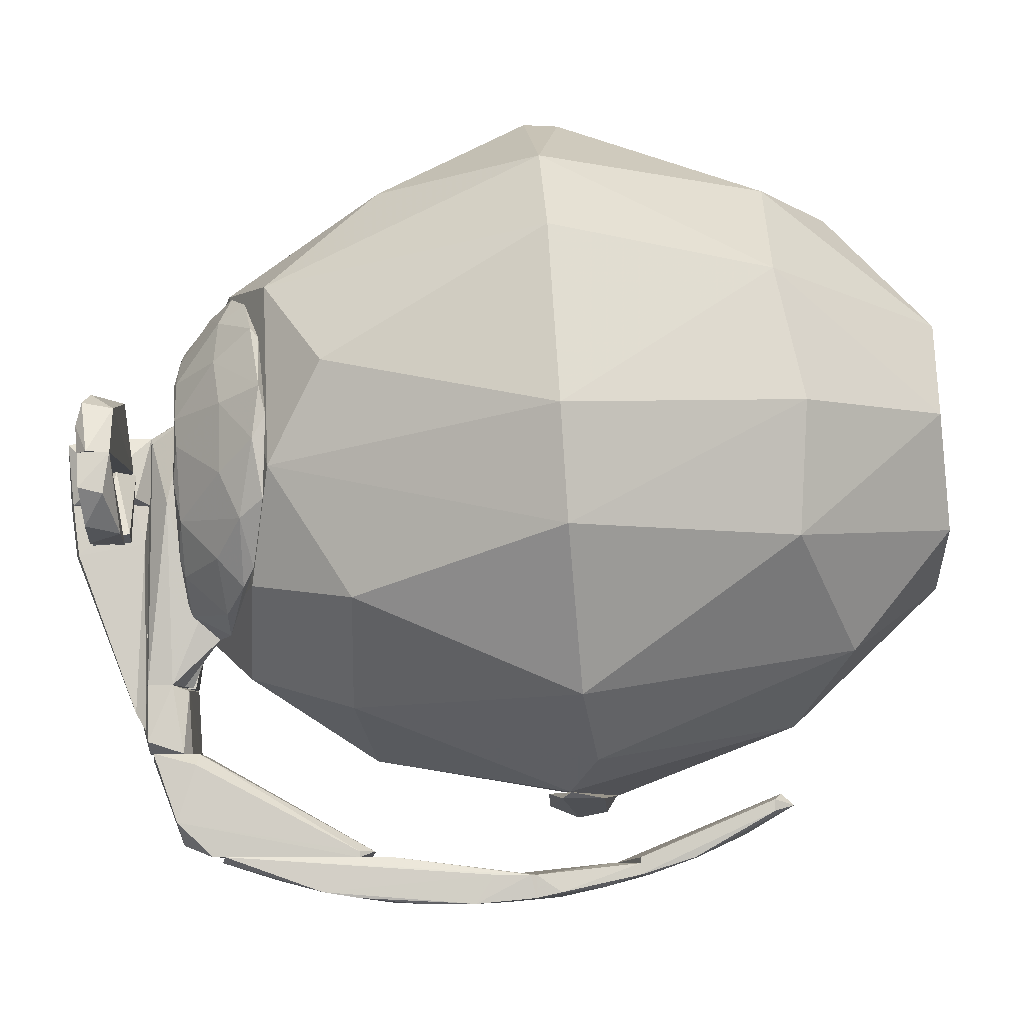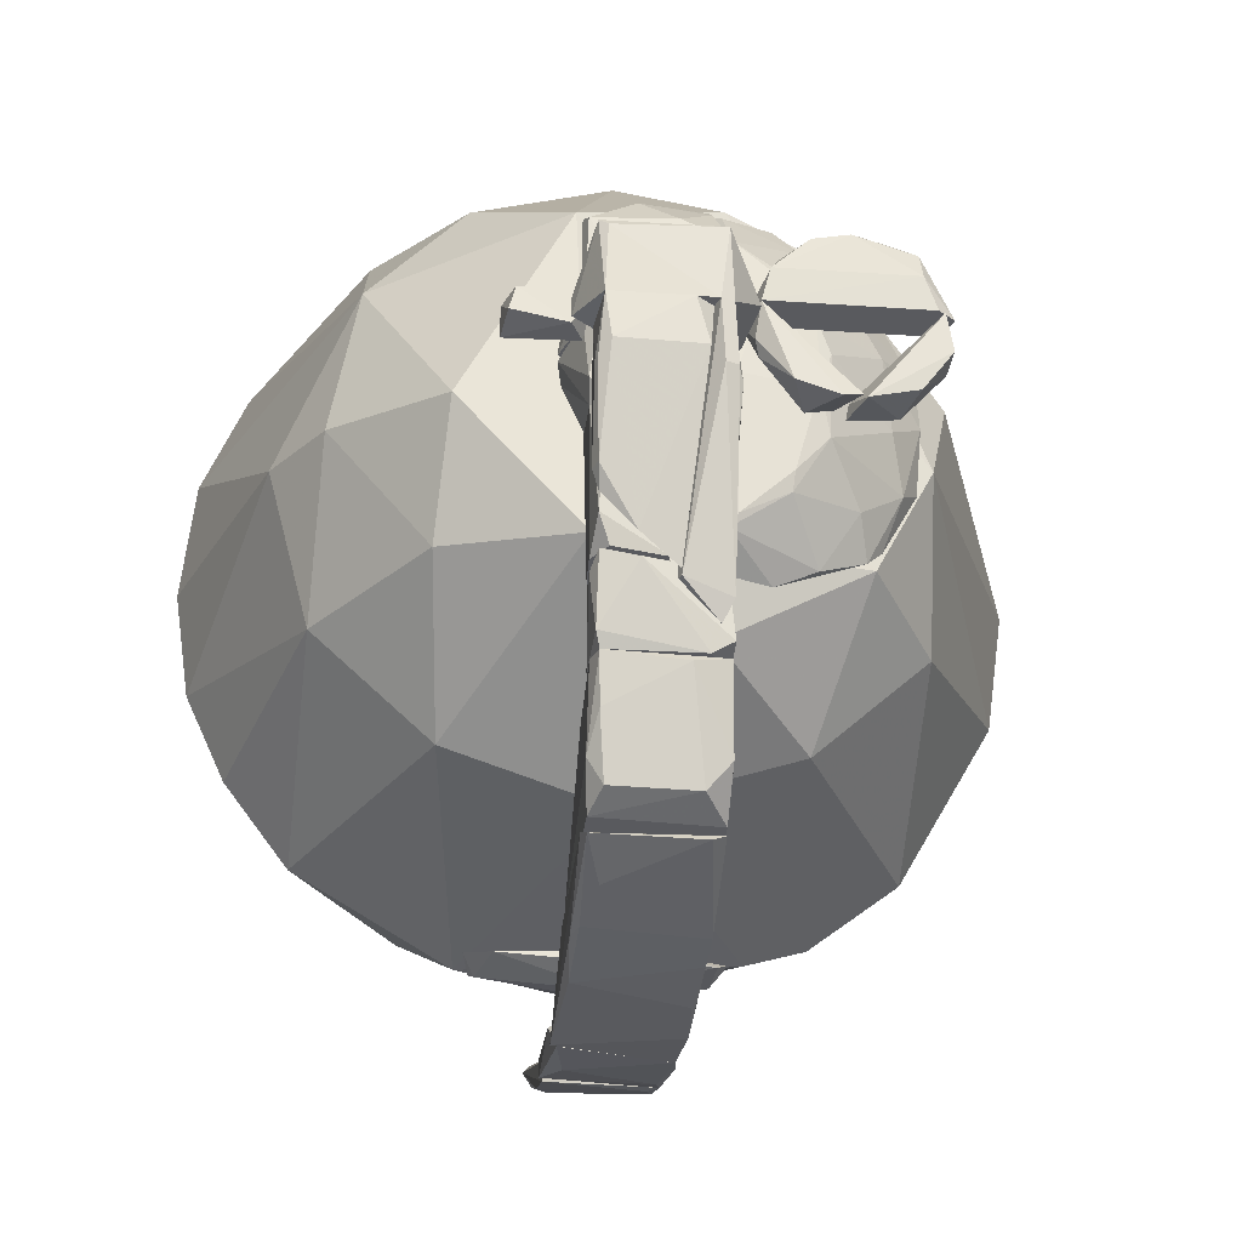
<metadata>
{"format":"obj","ext":"obj","renderer":"f3d","projection":"perspective","resolution":1024,"background":"white","views":[{"elev":-7.7,"azim":71.7,"up":"+Y"},{"elev":-31.7,"azim":-25.6,"up":"+Y"}]}
</metadata>
<code>
o convex_0
v 0.003623 0.01737 0.00927
v -0.005165 -0.01648 -0.007318
v -0.002559 -0.01648 -0.007318
v 0.001668 0.009561 -0.0249
v -0.01884 0.007611 -0.00895
v 0.0186 -0.003123 0.003089
v -0.009068 -0.007032 0.01611
v 0.01534 0.004353 -0.02002
v 0.004924 0.02194 -0.001145
v -0.01265 0.01314 0.01025
v -0.001258 -0.004756 -0.0236
v 0.01046 -0.01484 -0.001473
v 0.007853 0.000785 0.01644
v 0.01632 0.01315 0.003416
v -0.01037 0.01998 -0.005694
v -0.01623 -0.008007 -0.009597
v -0.01819 0.000781 0.007646
v 0.01209 -0.008657 -0.01611
v 0.00818 0.01673 -0.01644
v -0.01005 0.009565 0.01644
v 0.004273 -0.01192 0.01057
v -0.009395 0.006961 -0.02067
v -0.01135 -0.01224 0.00504
v 0.01697 0.01152 -0.009269
v 0.003619 0.01151 0.01579
v 0.006879 -0.004428 -0.02392
v -0.004187 0.01705 -0.01643
v -0.005165 0.01737 0.009924
v 0.01795 -0.003123 -0.01025
v -0.003537 -0.01452 0.006995
v 0.005251 -0.01256 -0.01545
v 0.01925 0.003056 0.003743
v -0.01689 0.01282 -0.007968
v -0.0107 -0.000848 -0.01969
v -0.001909 0.02259 -0.003101
v -0.003864 -0.01029 -0.01806
v 0.004597 -0.005406 0.01644
v 0.01437 -0.01159 0.000806
v -0.01917 0.001756 -0.009924
v -0.01689 -0.006707 0.003089
v -0.01493 -0.000519 0.01448
v -0.01689 0.008586 0.007973
v 0.01274 0.009886 -0.02099
v 0.01209 0.01803 0.002434
v -0.000931 0.00241 -0.02588
v 0.01892 0.004028 -0.01025
v 0.01013 0.006311 0.01416
v -0.01298 -0.01224 -0.00895
v 0.006879 -0.01648 -0.001145
v 0.009809 -0.006382 0.0122
v 0.01111 0.01737 -0.01123
v 0.01307 -0.001823 -0.02164
v -0.007117 0.01412 -0.01806
v 0.003946 0.01901 -0.01415
v 0.003623 0.01445 -0.02132
v -0.002559 -0.009961 0.01481
v -0.01428 -0.006382 0.01123
v -0.008745 -0.005403 -0.01937
v -0.002559 0.01217 0.01644
v -0.01493 0.01379 0.003416
v -0.008421 0.01835 0.00504
v -0.01917 0.001106 0.003089
v -0.01819 -0.003452 -0.01025
v 0.004597 0.02194 0.000806
f 44 9 64
f 10 20 28
f 23 2 30
f 7 23 30
f 3 2 31
f 18 12 31
f 26 18 31
f 13 6 32
f 24 14 32
f 22 5 33
f 27 15 35
f 11 26 36
f 31 2 36
f 26 31 36
f 13 20 37
f 20 7 37
f 12 18 38
f 21 12 38
f 29 6 38
f 18 29 38
f 5 22 39
f 22 34 39
f 7 20 41
f 20 10 42
f 33 5 42
f 17 41 42
f 41 20 42
f 24 8 43
f 14 24 44
f 1 25 44
f 25 14 44
f 22 4 45
f 4 26 45
f 26 11 45
f 11 34 45
f 34 22 45
f 8 24 46
f 6 29 46
f 29 8 46
f 32 6 46
f 24 32 46
f 14 25 47
f 25 13 47
f 13 32 47
f 32 14 47
f 2 23 48
f 36 2 48
f 40 16 48
f 23 40 48
f 2 3 49
f 12 21 49
f 30 2 49
f 21 30 49
f 3 31 49
f 31 12 49
f 6 13 50
f 13 37 50
f 37 21 50
f 21 38 50
f 38 6 50
f 43 19 51
f 24 43 51
f 9 44 51
f 44 24 51
f 26 4 52
f 18 26 52
f 8 29 52
f 29 18 52
f 4 43 52
f 43 8 52
f 4 22 53
f 15 27 53
f 33 15 53
f 22 33 53
f 35 9 54
f 27 35 54
f 9 51 54
f 51 19 54
f 43 4 55
f 19 43 55
f 4 53 55
f 53 27 55
f 54 19 55
f 27 54 55
f 7 30 56
f 30 21 56
f 37 7 56
f 21 37 56
f 23 7 57
f 17 40 57
f 40 23 57
f 41 17 57
f 7 41 57
f 34 11 58
f 11 36 58
f 36 48 58
f 48 16 58
f 20 13 59
f 25 1 59
f 13 25 59
f 1 28 59
f 28 20 59
f 15 33 60
f 42 10 60
f 33 42 60
f 10 28 61
f 35 15 61
f 28 35 61
f 60 10 61
f 15 60 61
f 5 39 62
f 40 17 62
f 42 5 62
f 17 42 62
f 39 34 63
f 16 40 63
f 58 16 63
f 34 58 63
f 62 39 63
f 40 62 63
f 28 1 64
f 9 35 64
f 35 28 64
f 1 44 64
o convex_1
v 4.4e-05 -0.02071 -0.009279
v 0.007531 -0.0168 -0.01319
v 0.007531 -0.01745 -0.01319
v 0.004926 -0.02103 -0.006025
v -0.000934 -0.02071 -0.006025
v 0.002323 -0.0168 -0.01611
v 0.004926 -0.02006 -0.006025
v 0.003949 -0.01876 -0.01286
v 0.006879 -0.01648 -0.01384
v -0.000934 -0.02169 -0.00635
v 0.005902 -0.02006 -0.008954
v 0.002323 -0.0168 -0.01514
v 0.007204 -0.01713 -0.01449
v 0.001999 -0.01843 -0.01416
v 0.001346 -0.02006 -0.01091
v 0.0046 -0.02103 -0.006675
v 0.001021 -0.02038 -0.006025
v 0.002975 -0.01713 -0.01611
f 72 78 82
f 67 66 68
f 68 66 71
f 69 68 71
f 71 66 73
f 68 69 74
f 69 70 74
f 70 65 74
f 67 68 75
f 70 69 76
f 69 73 76
f 73 70 76
f 66 67 77
f 73 66 77
f 70 73 77
f 67 75 77
f 75 72 77
f 65 70 78
f 72 75 79
f 65 78 79
f 78 72 79
f 74 65 80
f 68 74 80
f 75 68 80
f 79 75 80
f 65 79 80
f 69 71 81
f 73 69 81
f 71 73 81
f 70 77 82
f 77 72 82
f 78 70 82
o convex_2
v 0.003624 -0.02201 -0.001791
v -0.001258 -0.02169 -0.006023
v -0.001258 -0.02071 -0.006023
v -0.002887 -0.02266 -0.000488
v -0.002235 -0.02104 -0.000488
v 0.004926 -0.02038 -0.006023
v 0.002973 -0.02104 -0.000488
v 0.00395 -0.02169 -0.004395
v 0.002973 -0.02234 -0.000488
v -0.001258 -0.02234 -0.003418
v 0.003624 -0.02038 -0.00472
v 0.004926 -0.02104 -0.006023
v -0.002887 -0.02136 -0.001465
v 0.00167 -0.02038 -0.005697
f 93 88 96
f 84 85 88
f 83 88 89
f 87 86 89
f 83 89 91
f 89 86 91
f 90 83 91
f 90 91 92
f 86 84 92
f 84 90 92
f 91 86 92
f 89 88 93
f 87 89 93
f 84 88 94
f 88 83 94
f 90 84 94
f 83 90 94
f 85 84 95
f 84 86 95
f 86 87 95
f 87 85 95
f 85 87 96
f 88 85 96
f 87 93 96
o convex_3
v -0.000608 -0.002152 0.0223
v -0.004515 0.000126 0.02263
v -0.004189 -0.000525 0.0223
v -0.001259 -0.002804 0.02425
v -0.003537 0.001754 0.02263
v -0.004515 0.001754 0.02132
v -0.001911 -0.002478 0.02198
v -0.004515 0.001754 0.02328
v -0.000282 -0.002478 0.02425
v -0.003212 -0.002152 0.0236
f 100 104 106
f 99 98 102
f 101 97 102
f 99 102 103
f 97 100 103
f 102 97 103
f 102 98 104
f 101 102 104
f 100 97 105
f 97 101 105
f 104 100 105
f 101 104 105
f 98 99 106
f 99 103 106
f 103 100 106
f 104 98 106
o convex_4
v 0.002321 -0.01648 -0.001465
v -0.004514 -0.0168 -0.006999
v -0.004514 -0.01713 -0.006348
v 0.006229 -0.0168 -0.003418
v 0.001018 -0.01778 -0.003744
v -0.004514 -0.0168 -0.004069
v 0.000369 -0.01648 -0.006348
v 0.001345 -0.01745 -0.005372
v -0.005491 -0.01648 -0.005372
v 0.006229 -0.01648 -0.001465
v 0.000693 -0.01713 -0.002116
v 0.005577 -0.0168 -0.001139
f 117 111 118
f 109 111 112
f 109 108 114
f 110 111 114
f 111 109 114
f 113 110 114
f 108 113 114
f 108 109 115
f 112 107 115
f 109 112 115
f 107 113 115
f 113 108 115
f 113 107 116
f 110 113 116
f 107 112 117
f 112 111 117
f 111 110 118
f 116 107 118
f 110 116 118
f 107 117 118
o convex_5
v -0.006792 -0.02136 0.01221
v 0.002973 -0.02104 -0.000162
v 0.002321 -0.02104 0.001792
v 0.001995 -0.02266 0.002769
v -0.00321 -0.02266 -0.000488
v -0.00549 -0.02006 0.005699
v -0.002888 -0.02006 0.01612
v -0.00842 -0.02006 0.01383
v -0.000283 -0.02234 0.008951
v -0.005165 -0.02266 0.005699
v -0.002887 -0.02104 -0.000488
v 4.1e-05 -0.02006 0.007001
v 0.002973 -0.02234 -0.000488
v -0.003539 -0.02038 0.01612
v -0.000936 -0.02201 0.0109
v -0.00842 -0.02038 0.01448
v -0.006466 -0.02201 0.009603
v 0.002973 -0.02104 -0.000488
v 0.000692 -0.02266 0.005699
v -0.006466 -0.02201 0.008624
f 135 134 138
f 120 121 122
f 121 120 125
f 125 124 126
f 124 123 126
f 123 122 128
f 123 124 129
f 125 120 130
f 124 125 130
f 120 122 131
f 122 123 131
f 123 129 131
f 122 121 133
f 121 125 133
f 127 122 133
f 128 127 133
f 125 132 133
f 132 119 133
f 125 126 134
f 132 125 134
f 119 132 134
f 133 119 135
f 128 133 135
f 119 134 135
f 129 124 136
f 130 120 136
f 124 130 136
f 120 131 136
f 131 129 136
f 122 127 137
f 128 122 137
f 127 128 137
f 126 123 138
f 123 128 138
f 134 126 138
f 128 135 138
o convex_6
v -0.00712 -0.01094 0.02067
v -0.01168 -0.002805 0.02198
v -0.01168 -0.002805 0.0223
v -0.00712 0.000126 0.02393
v -0.0107 0.000125 0.02035
v -0.0107 -0.008012 0.02035
v -0.007446 -0.002153 0.02425
v -0.01168 0.000125 0.02295
v -0.00712 -0.009639 0.02035
v -0.01135 -0.002153 0.02295
v -0.009072 -0.009639 0.02067
v -0.01103 0.000125 0.02035
v -0.008096 0.000126 0.02425
v -0.01103 -0.007035 0.021
v -0.01103 -0.007035 0.02035
f 144 152 153
f 139 142 145
f 140 141 146
f 142 139 147
f 143 142 147
f 139 144 147
f 146 141 148
f 144 139 149
f 139 145 149
f 145 148 149
f 142 143 150
f 140 146 150
f 143 147 150
f 145 142 151
f 148 145 151
f 146 148 151
f 142 150 151
f 150 146 151
f 141 140 152
f 148 141 152
f 144 149 152
f 149 148 152
f 147 144 153
f 140 150 153
f 150 147 153
f 152 140 153
o convex_7
v -0.01103 0.001103 0.0197
v -0.005491 0.00501 0.01872
v -0.005491 0.00501 0.01644
v -0.009723 0.00501 0.01644
v -0.007119 0.001103 0.01644
v -0.01103 0.003707 0.02035
v -0.005491 0.003707 0.02035
v -0.01103 0.001103 0.01677
v -0.005491 0.002731 0.01644
v -0.01037 0.001429 0.02035
v -0.007119 0.00501 0.01904
v -0.007119 0.001103 0.01709
v -0.0107 0.002731 0.01644
f 161 159 166
f 155 156 157
f 157 156 158
f 156 155 160
f 158 154 161
f 154 159 161
f 158 156 162
f 156 160 162
f 159 154 163
f 160 159 163
f 155 157 164
f 157 159 164
f 160 155 164
f 159 160 164
f 154 158 165
f 158 162 165
f 162 160 165
f 163 154 165
f 160 163 165
f 157 158 166
f 159 157 166
f 158 161 166
o convex_8
v -0.008745 -0.02006 0.01514
v -0.000283 -0.01973 0.008954
v -0.000283 -0.02006 0.008954
v -0.004516 -0.0142 0.02002
v -0.009071 -0.0142 0.01611
v -0.005815 -0.01973 0.006674
v -0.003213 -0.02006 0.01676
v -0.00419 -0.0142 0.01741
v -0.009396 -0.01648 0.01774
v -0.00484 -0.01941 0.01807
v -0.009723 -0.0142 0.01741
v -0.000609 -0.01973 0.007978
v -0.005815 -0.02006 0.006674
v -0.008745 -0.01941 0.01676
v -0.008095 -0.0142 0.01611
v -0.006143 -0.01452 0.01969
v -0.003865 -0.0181 0.01872
v -0.009396 -0.0181 0.01644
v -0.009723 -0.0142 0.01839
v -0.003539 -0.01485 0.01774
v -0.005165 -0.01973 0.006674
v -0.008746 -0.0155 0.01449
f 179 184 188
f 167 169 173
f 171 170 174
f 167 173 176
f 170 171 177
f 168 169 178
f 174 168 178
f 169 167 179
f 178 169 179
f 167 176 180
f 172 171 181
f 171 174 181
f 174 178 181
f 175 180 182
f 180 176 182
f 169 168 183
f 173 169 183
f 176 173 183
f 170 182 183
f 182 176 183
f 179 167 184
f 167 180 184
f 180 175 184
f 170 177 185
f 182 170 185
f 175 182 185
f 177 184 185
f 184 175 185
f 168 174 186
f 174 170 186
f 183 168 186
f 170 183 186
f 179 172 187
f 178 179 187
f 172 181 187
f 181 178 187
f 171 172 188
f 177 171 188
f 172 179 188
f 184 177 188
o convex_9
v -0.005166 -0.0129 0.02035
v -0.006468 0.000126 0.02458
v -0.007119 0.000126 0.02458
v -0.005491 0.000126 0.02035
v -0.007119 -0.01127 0.02035
v -0.00484 -0.002154 0.02067
v -0.00484 -0.01192 0.021
v -0.006793 -0.002804 0.02425
v -0.007119 0.000126 0.02393
v -0.006142 -0.002804 0.02425
v -0.007119 -0.009639 0.02035
v -0.007119 -0.01127 0.02067
v -0.005166 0.000126 0.02132
f 198 194 201
f 191 190 192
f 192 189 193
f 189 192 194
f 189 194 195
f 190 191 196
f 191 192 197
f 193 191 197
f 195 194 198
f 190 196 198
f 196 195 198
f 192 193 199
f 197 192 199
f 193 197 199
f 193 189 200
f 191 193 200
f 189 195 200
f 196 191 200
f 195 196 200
f 192 190 201
f 194 192 201
f 190 198 201
o convex_10
v -0.004515 0.001429 0.02328
v -0.012 0.000452 0.02035
v -0.012 0.001429 0.02035
v -0.01168 0.003382 0.02328
v -0.005166 0.004033 0.02035
v -0.005166 0.000126 0.02035
v -0.00712 0.000126 0.02458
v -0.006794 0.003707 0.02491
v -0.01168 0.000126 0.02295
v -0.01103 0.003707 0.02035
v -0.012 0.003707 0.02295
v -0.004515 0.000452 0.02132
v -0.005818 0.004033 0.02263
v -0.006468 0.000126 0.02458
v -0.009073 0.004033 0.02035
v -0.01103 0.000126 0.02035
f 207 210 217
f 203 204 206
f 203 206 207
f 205 208 209
f 208 205 210
f 207 208 210
f 206 204 211
f 204 203 212
f 205 209 212
f 203 210 212
f 210 205 212
f 211 204 212
f 206 202 213
f 207 206 213
f 202 206 214
f 209 202 214
f 212 209 214
f 208 207 215
f 202 209 215
f 209 208 215
f 213 202 215
f 207 213 215
f 206 211 216
f 211 212 216
f 214 206 216
f 212 214 216
f 203 207 217
f 210 203 217
o convex_11
v -0.01103 0.001754 0.02035
v -0.01428 0.000126 0.01807
v -0.01428 0.001754 0.01807
v -0.01461 0.000452 0.0197
v -0.01103 0.000126 0.01937
v -0.01135 0.001428 0.01872
v -0.012 0.000126 0.02035
v -0.01428 0.001754 0.0197
f 224 218 225
f 220 219 221
f 222 219 223
f 220 218 223
f 219 220 223
f 218 222 223
f 221 219 224
f 222 218 224
f 219 222 224
f 218 220 225
f 220 221 225
f 221 224 225
o convex_12
v 0.001019 0.005335 0.02491
v -0.004514 0.001754 0.02165
v -0.004514 0.001754 0.02328
v 0.003623 0.001754 0.02556
v -0.001259 0.005335 0.02263
v 0.003623 0.001754 0.02425
v -0.002561 0.005009 0.02425
v 0.001995 0.003382 0.02588
v 0.002647 0.004358 0.02393
v -0.003537 0.001754 0.02165
v -0.003537 0.004358 0.02295
v 0.002647 0.001754 0.02588
v 0.001995 0.004684 0.02556
v -0.004188 0.003382 0.0236
v -0.000933 0.005335 0.02491
f 232 239 240
f 228 227 229
f 229 227 231
f 230 226 234
f 229 231 234
f 227 230 235
f 231 227 235
f 230 234 235
f 234 231 235
f 230 227 236
f 232 230 236
f 228 229 237
f 233 228 237
f 229 233 237
f 233 229 238
f 234 226 238
f 229 234 238
f 227 228 239
f 228 233 239
f 236 227 239
f 232 236 239
f 226 230 240
f 230 232 240
f 238 226 240
f 233 238 240
f 239 233 240
o convex_13
v -0.009724 0.009242 0.01644
v -0.003538 0.01152 0.01677
v -0.003538 0.01119 0.01709
v -0.003538 0.00501 0.01644
v -0.003864 0.006637 0.01904
v -0.009724 0.00501 0.01677
v -0.005817 0.009242 0.01839
v -0.003538 0.00501 0.01872
v -0.009724 0.008915 0.01709
v -0.005167 0.01152 0.01644
v -0.003538 0.008265 0.01904
v -0.009724 0.00501 0.01644
v -0.007118 0.01087 0.01677
v -0.007444 0.00501 0.01774
f 245 249 254
f 242 243 244
f 244 243 248
f 246 244 248
f 241 246 249
f 245 247 249
f 242 244 250
f 244 241 250
f 247 245 251
f 243 247 251
f 248 243 251
f 245 248 251
f 241 244 252
f 246 241 252
f 244 246 252
f 243 242 253
f 247 243 253
f 241 249 253
f 249 247 253
f 242 250 253
f 250 241 253
f 248 245 254
f 246 248 254
f 249 246 254
o convex_14
v -0.009723 -0.01029 0.01709
v -0.01037 -0.003129 0.02035
v -0.007119 -0.003129 0.01677
v -0.007445 -0.01029 0.02035
v -0.0107 -0.008988 0.02035
v -0.01005 -0.003129 0.01742
v -0.007119 -0.01029 0.01709
v -0.009397 -0.01029 0.01644
v -0.007119 -0.003129 0.01644
v -0.01037 -0.01029 0.01872
v -0.0107 -0.003129 0.01937
v -0.009723 -0.004107 0.01677
v -0.007119 -0.007036 0.01644
v -0.01005 -0.01029 0.02002
f 259 264 268
f 257 256 258
f 258 256 259
f 256 257 260
f 257 258 261
f 258 255 261
f 261 255 262
f 260 257 263
f 257 261 263
f 255 258 264
f 260 255 264
f 260 264 265
f 259 256 265
f 256 260 265
f 264 259 265
f 255 260 266
f 262 255 266
f 263 262 266
f 260 263 266
f 261 262 267
f 263 261 267
f 262 263 267
f 258 259 268
f 264 258 268
o convex_15
v -0.007119 -0.002152 0.01839
v -0.01103 -0.002152 0.02002
v -0.0107 -0.003129 0.01937
v -0.0107 0.001103 0.01644
v -0.0107 0.000777 0.02035
v -0.007119 0.001103 0.01709
v -0.007119 -0.003129 0.01644
v -0.009723 -0.003129 0.01709
v -0.01038 -0.003129 0.02035
v -0.007119 0.001103 0.01644
v -0.0107 -0.0002 0.01644
v -0.01103 0.001103 0.01937
v -0.01103 0.000777 0.01677
f 280 272 281
f 273 269 274
f 274 269 275
f 275 271 276
f 270 271 277
f 269 273 277
f 273 270 277
f 275 269 277
f 271 275 277
f 272 274 278
f 275 272 278
f 274 275 278
f 272 275 279
f 276 271 279
f 275 276 279
f 270 273 280
f 274 272 280
f 273 274 280
f 271 270 281
f 279 271 281
f 272 279 281
f 270 280 281
o convex_16
v -0.003538 -0.00671 0.01774
v -0.005166 0.004032 0.02035
v -0.005166 0.004683 0.01937
v -0.005491 -0.01029 0.01807
v -0.005491 0.00501 0.01644
v -0.003538 0.00501 0.01644
v -0.003538 0.000125 0.0197
v -0.00484 -0.01029 0.02035
v -0.003538 -0.007687 0.01644
v -0.005491 -0.007687 0.01644
v -0.005491 -0.002481 0.02035
v -0.003538 0.00501 0.01872
v -0.004189 -0.01029 0.01904
v -0.005491 0.004032 0.02035
v -0.005166 -0.01029 0.02035
v -0.00484 0.003707 0.02035
f 288 293 297
f 282 287 288
f 287 282 290
f 286 287 290
f 285 286 291
f 290 285 291
f 286 290 291
f 286 285 292
f 289 283 292
f 284 283 293
f 286 284 293
f 287 286 293
f 288 287 293
f 282 288 294
f 289 285 294
f 288 289 294
f 285 290 294
f 290 282 294
f 283 284 295
f 284 286 295
f 286 292 295
f 292 283 295
f 285 289 296
f 292 285 296
f 289 292 296
f 283 289 297
f 289 288 297
f 293 283 297
o convex_17
v 0.003624 -0.000525 0.02458
v -0.000282 -0.002804 0.02263
v -0.000282 -0.002804 0.02458
v 0.002973 0.001754 0.02588
v 0.003624 0.001754 0.02425
v 0.001996 -0.002152 0.02523
v 0.001996 -0.002478 0.02328
v -0.000282 -0.002152 0.02295
v 0.003298 -0.0002 0.02588
f 300 303 306
f 300 299 304
f 302 298 304
f 299 302 304
f 298 303 304
f 303 300 304
f 299 300 305
f 300 301 305
f 301 302 305
f 302 299 305
f 301 300 306
f 298 302 306
f 302 301 306
f 303 298 306
o convex_18
v -0.004841 -0.01029 0.02035
v -0.009398 -0.0142 0.01644
v -0.009398 -0.01029 0.01644
v -0.01038 -0.01029 0.0197
v -0.003864 -0.0142 0.01839
v -0.005493 -0.0142 0.02002
v -0.00419 -0.01062 0.01807
v -0.009723 -0.0142 0.01839
v -0.008096 -0.0142 0.01644
v -0.008746 -0.01062 0.02035
v -0.004515 -0.01355 0.02035
v -0.00419 -0.01029 0.01904
v -0.01038 -0.01094 0.01872
v -0.01005 -0.01355 0.01872
v -0.004515 -0.0142 0.01774
f 315 313 321
f 307 309 310
f 308 311 312
f 308 312 314
f 308 309 315
f 311 308 315
f 309 313 315
f 307 310 316
f 312 311 317
f 307 316 317
f 316 312 317
f 309 307 318
f 313 309 318
f 311 313 318
f 307 317 318
f 317 311 318
f 309 308 319
f 310 309 319
f 308 314 320
f 314 312 320
f 316 310 320
f 312 316 320
f 319 308 320
f 310 319 320
f 313 311 321
f 311 315 321
o convex_19
v -0.007119 -0.01029 0.01774
v -0.005491 -0.001828 0.01872
v -0.005491 0.002731 0.01774
v -0.005491 -0.007361 0.01644
v -0.007119 0.002731 0.01644
v -0.007119 -0.002153 0.01839
v -0.005491 -0.01029 0.01839
v -0.005491 0.002731 0.01644
v -0.007119 -0.007361 0.01644
v -0.007119 0.002731 0.01742
v -0.006468 -0.002153 0.01872
v -0.006143 -0.01029 0.01742
f 330 325 333
f 324 323 325
f 326 322 327
f 325 323 328
f 324 325 329
f 325 326 329
f 326 324 329
f 322 326 330
f 326 325 330
f 324 326 331
f 326 327 331
f 331 327 332
f 323 324 332
f 327 322 332
f 322 328 332
f 328 323 332
f 324 331 332
f 328 322 333
f 325 328 333
f 322 330 333
o convex_20
v 0.006879 0.002402 0.01709
v -0.003538 -0.007687 0.01644
v -0.000607 -0.007687 0.01644
v 4.4e-05 0.000777 0.02002
v -0.003538 0.01152 0.01644
v -0.003538 0.008264 0.01904
v 0.00525 0.008264 0.01644
v 0.004925 -0.004431 0.01644
v -0.003212 -0.005734 0.01839
v 0.002647 0.007288 0.01839
v 0.002973 -0.00378 0.01807
v -0.000282 0.01152 0.01677
v 4.4e-05 0.004357 0.02002
v 0.000695 -0.001501 0.0197
v -0.003538 0.001105 0.01904
v 0.0046 0.000777 0.01839
v 0.006879 -0.000849 0.01644
v 0.004274 0.004683 0.01839
v 0.001346 -0.006709 0.01709
v -0.00191 0.006634 0.0197
v -0.000933 -0.004431 0.01904
v 0.006879 0.005335 0.01677
v 0.000695 0.009891 0.01774
v 0.005577 -0.001827 0.01742
v 0.0046 0.008915 0.01677
v 0.000695 0.002727 0.02002
v -0.003538 -0.006384 0.01807
v 0.00395 -0.005407 0.01677
v -0.003212 0.01087 0.01742
v 0.001673 0.01087 0.01644
v -0.000933 -0.003455 0.01937
v -0.001258 0.006634 0.0197
v 0.007205 0.003705 0.01644
f 355 334 366
f 336 335 338
f 338 335 339
f 336 338 340
f 336 340 341
f 339 335 348
f 341 340 350
f 343 346 351
f 349 334 351
f 337 346 353
f 339 348 353
f 348 337 353
f 344 347 354
f 352 344 354
f 351 334 355
f 343 351 355
f 347 344 357
f 334 349 357
f 349 347 357
f 350 334 357
f 341 350 357
f 355 340 358
f 343 355 358
f 356 343 358
f 346 337 359
f 337 347 359
f 347 349 359
f 351 346 359
f 349 351 359
f 335 336 360
f 348 335 360
f 342 348 360
f 336 352 360
f 354 342 360
f 352 354 360
f 336 341 361
f 352 336 361
f 344 352 361
f 341 357 361
f 357 344 361
f 338 339 362
f 345 338 362
f 339 356 362
f 356 345 362
f 340 338 363
f 338 345 363
f 345 356 363
f 358 340 363
f 356 358 363
f 347 337 364
f 337 348 364
f 348 342 364
f 342 354 364
f 354 347 364
f 346 343 365
f 339 353 365
f 353 346 365
f 343 356 365
f 356 339 365
f 334 350 366
f 350 340 366
f 340 355 366

</code>
